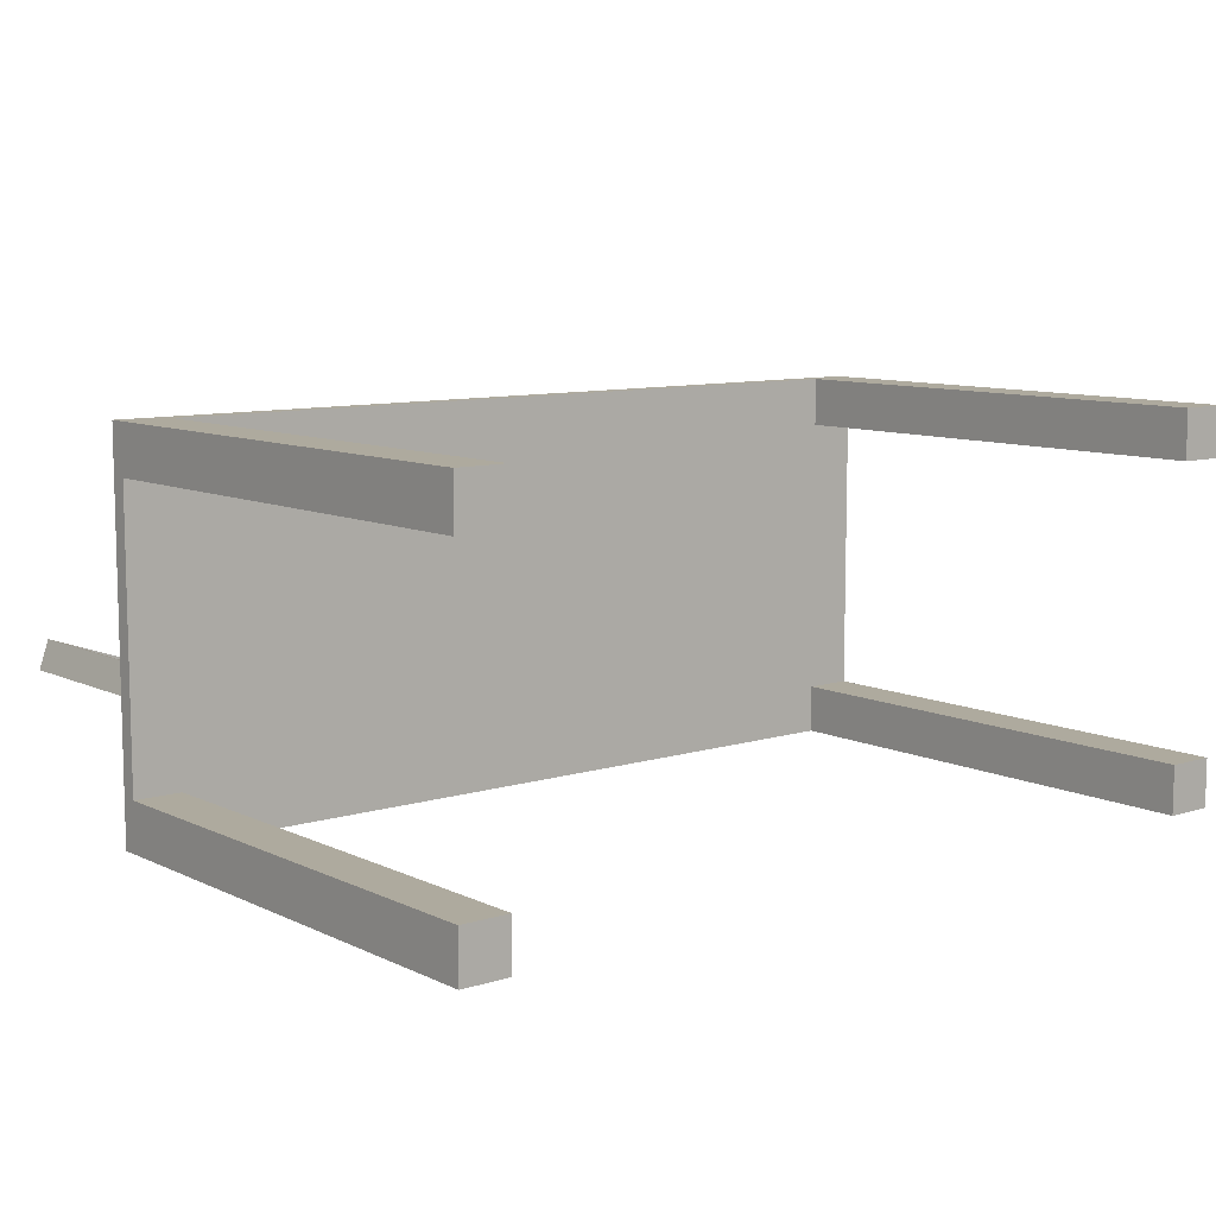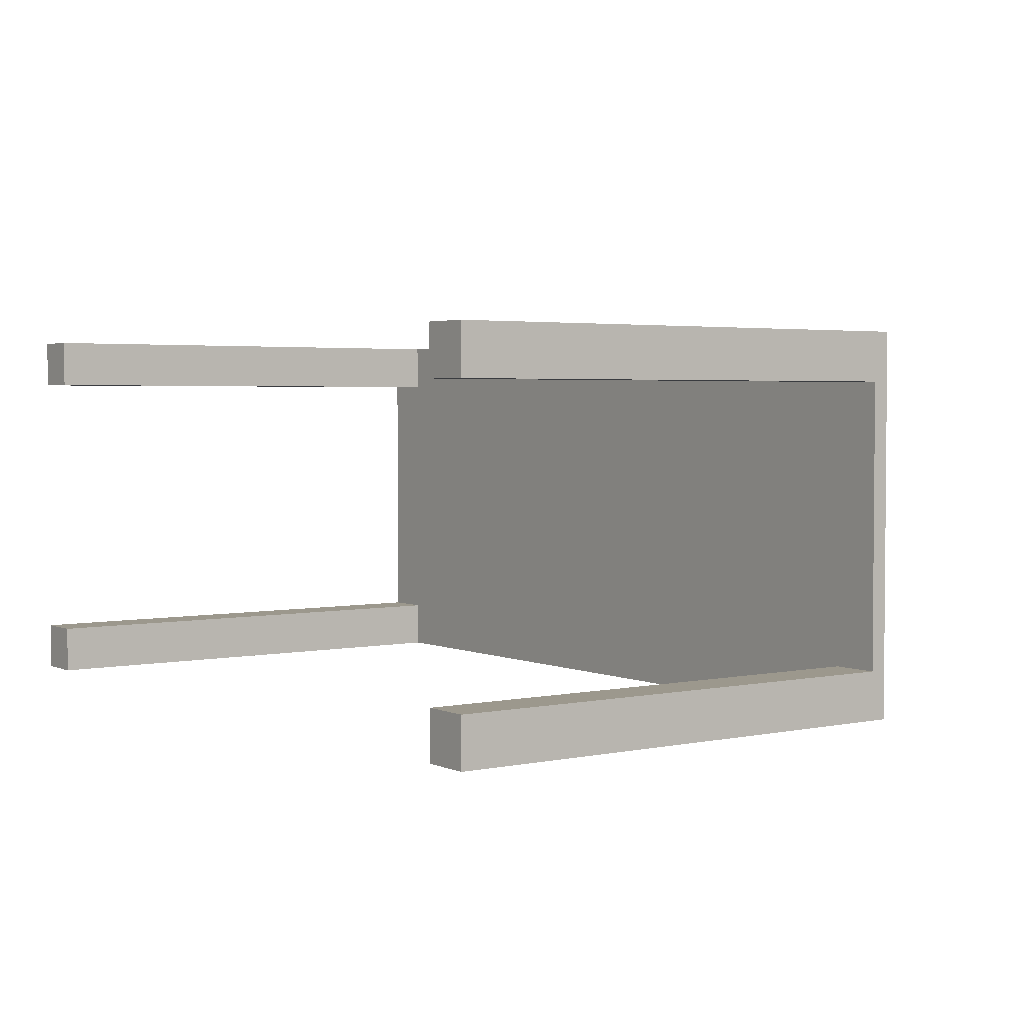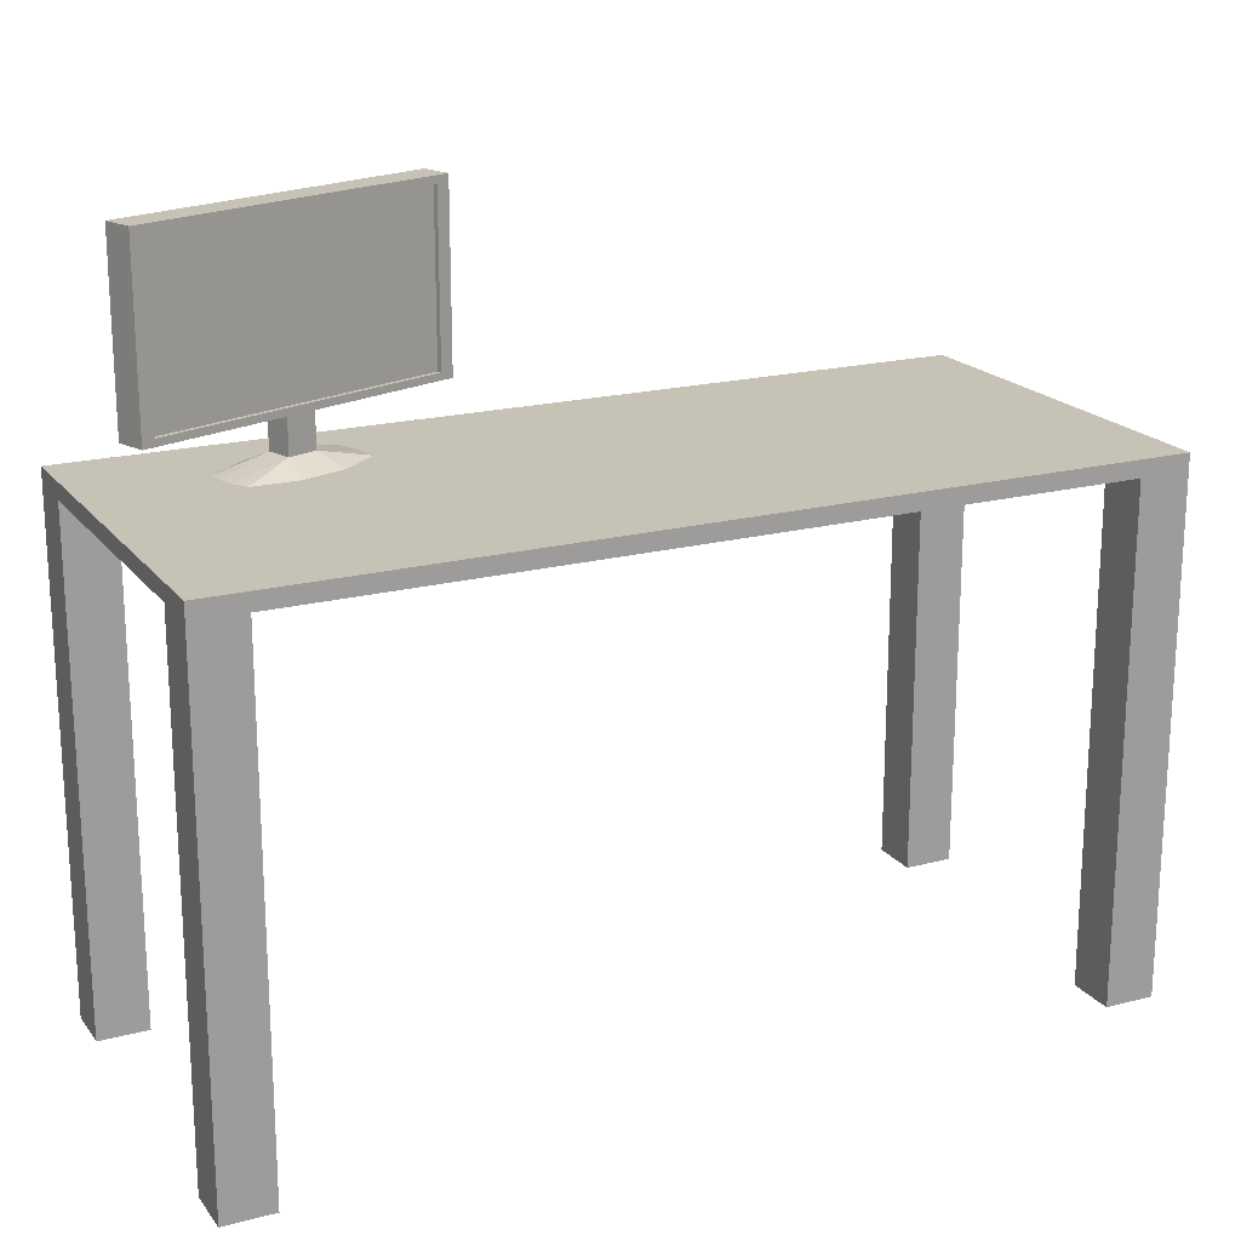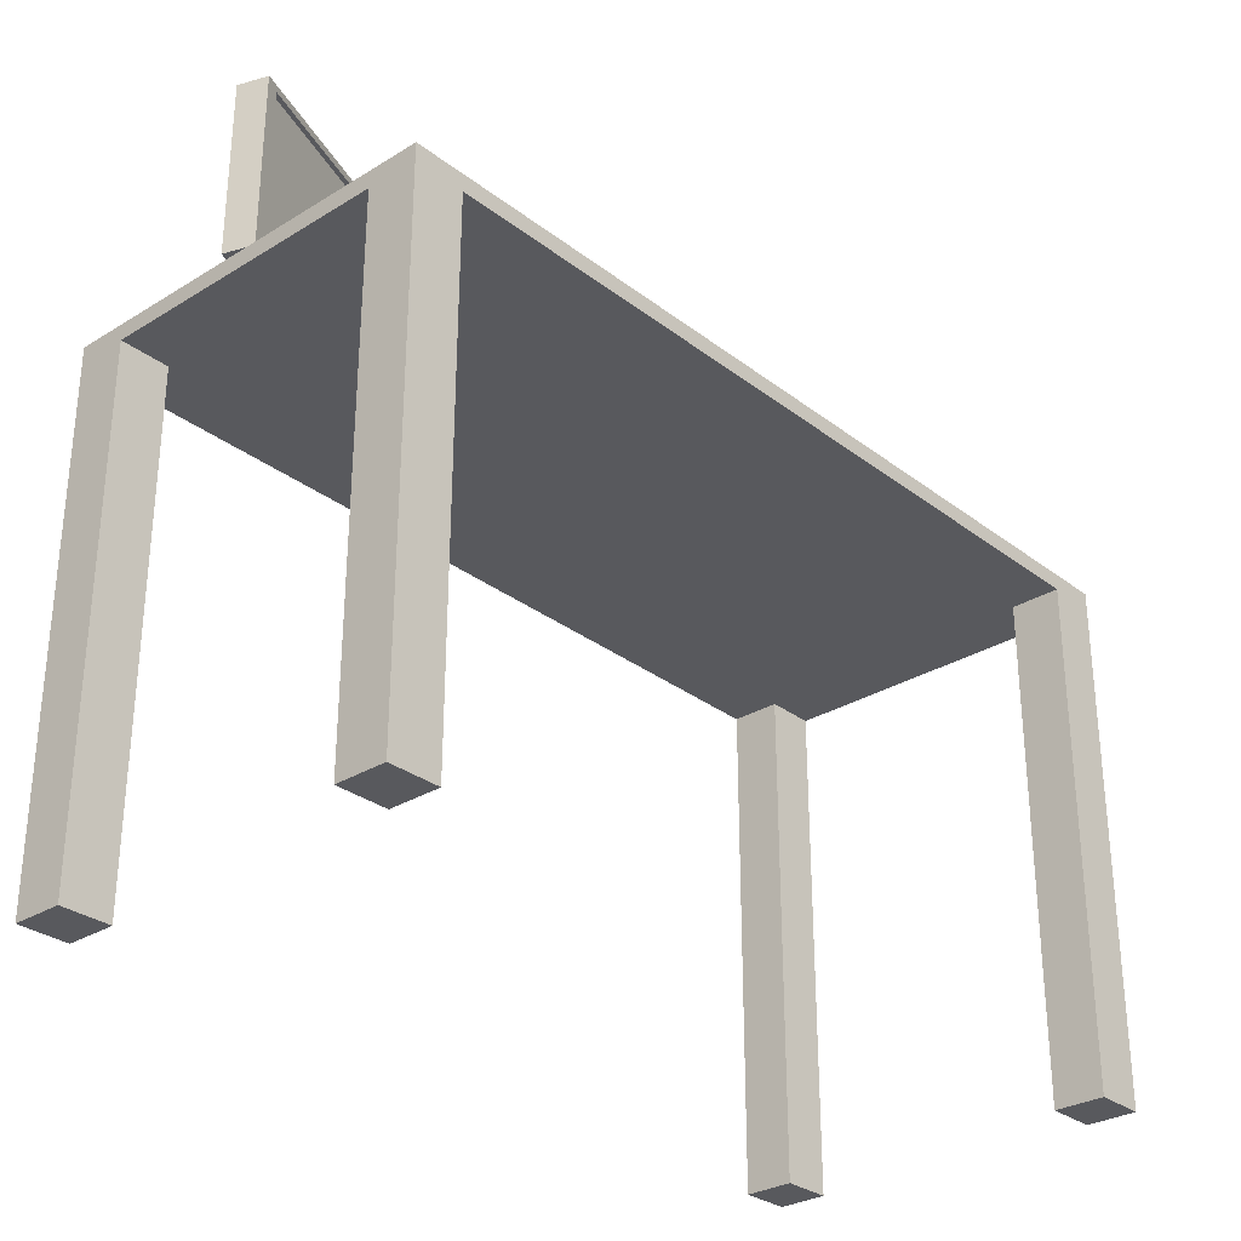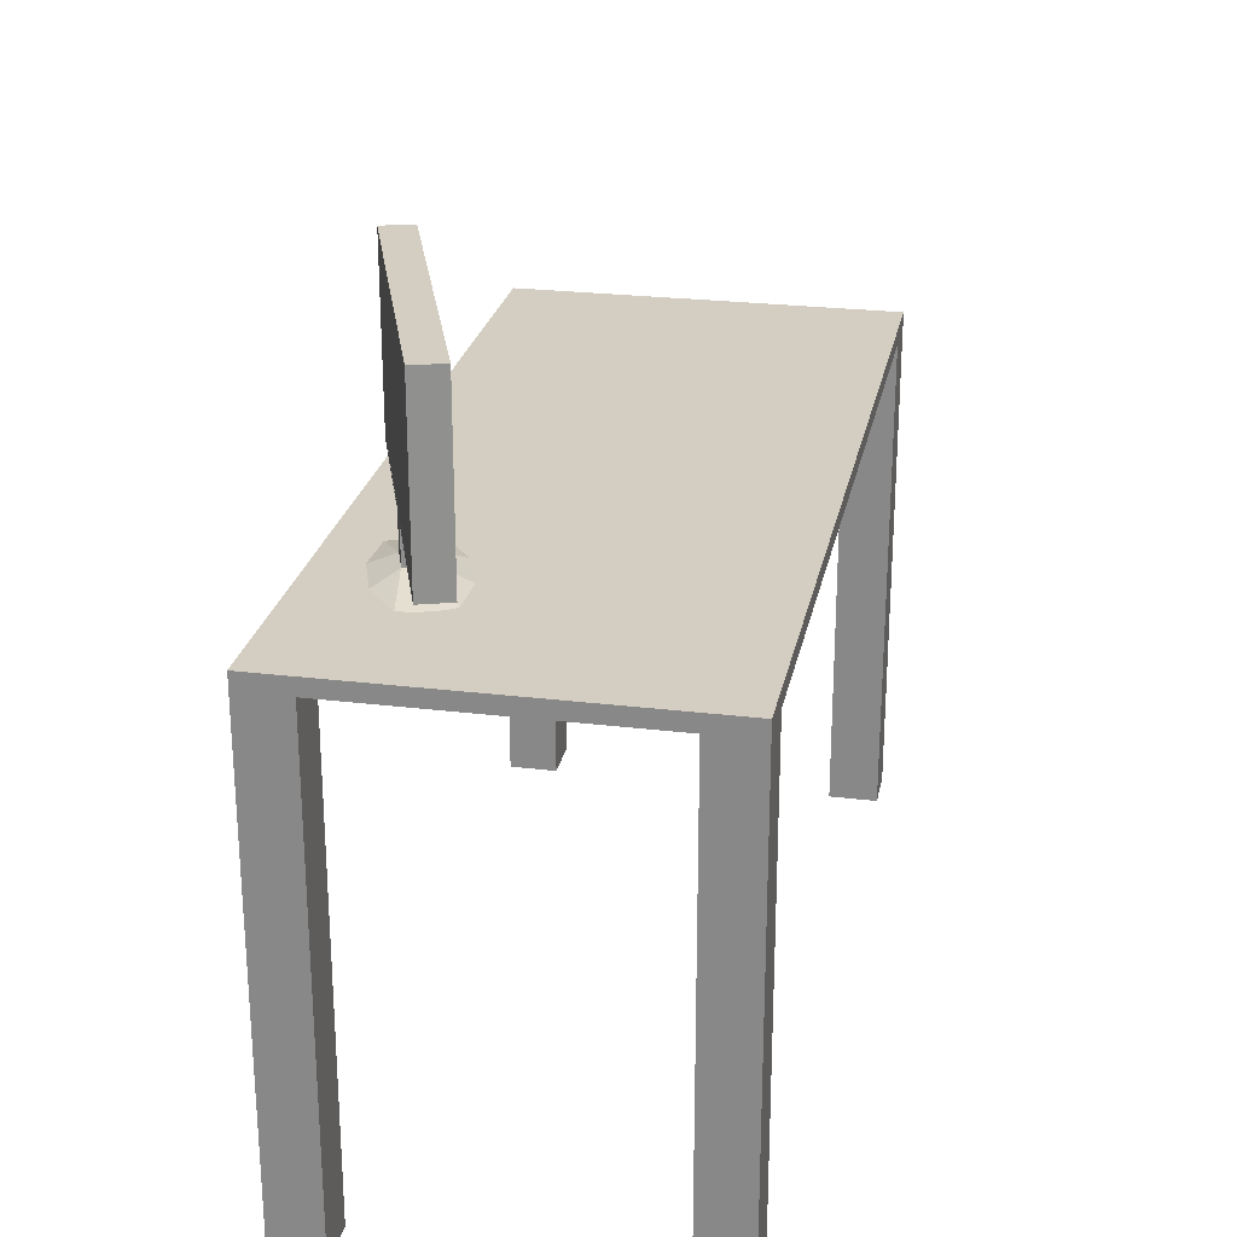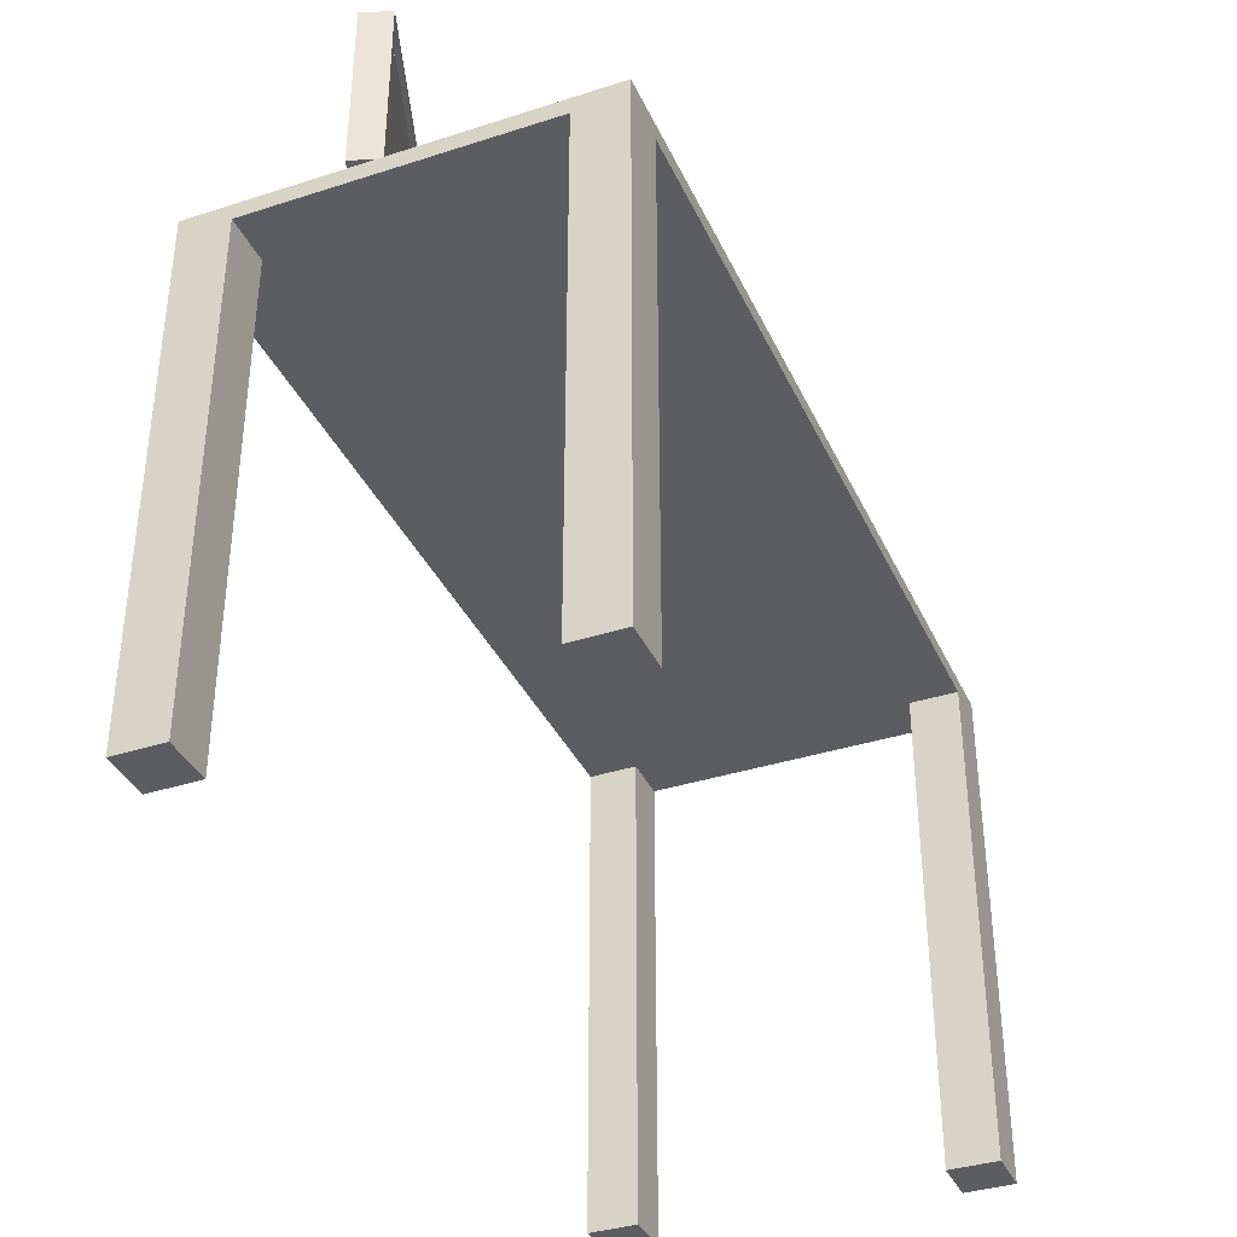
<metadata>
{"format":"obj","ext":"obj","renderer":"f3d","projection":"perspective","resolution":1024,"background":"white","views":[{"elev":9.3,"azim":-39.1,"up":"+Z"},{"elev":3.0,"azim":54.5,"up":"+Z"},{"elev":19.2,"azim":-26.2,"up":"+Y"},{"elev":-29.9,"azim":-48.1,"up":"+Y"},{"elev":24.9,"azim":-78.8,"up":"+Y"},{"elev":-36.9,"azim":-67.4,"up":"+Y"}]}
</metadata>
<code>
o Biurko+komp_Cube.008
v -1.357 0.00704 0.5957
v -1.357 1.529 0.5957
v -1.357 0.00704 0.4435
v -1.357 1.529 0.4435
v -1.205 0.00704 0.5957
v -1.205 1.529 0.5957
v -1.205 0.00704 0.4435
v -1.205 1.529 0.4435
v -1.357 0.00704 -0.4435
v -1.357 1.529 -0.4435
v -1.357 0.00704 -0.5957
v -1.357 1.529 -0.5957
v -1.205 0.00704 -0.4435
v -1.205 1.529 -0.4435
v -1.205 0.00704 -0.5957
v -1.205 1.529 -0.5957
v 1.205 0.00704 0.5957
v 1.205 1.529 0.5957
v 1.205 0.00704 0.4435
v 1.205 1.529 0.4435
v 1.357 0.00704 0.5957
v 1.357 1.529 0.5957
v 1.357 0.00704 0.4435
v 1.357 1.529 0.4435
v 1.205 0.00704 -0.4435
v 1.205 1.529 -0.4435
v 1.205 0.00704 -0.5957
v 1.205 1.529 -0.5957
v 1.357 0.00704 -0.4435
v 1.357 1.529 -0.4435
v 1.357 0.00704 -0.5957
v 1.357 1.529 -0.5957
v -1.357 1.579 0.5957
v -1.357 1.579 0.4435
v -1.205 1.579 0.5957
v -1.357 1.579 -0.4435
v -1.357 1.579 -0.5957
v -1.205 1.579 -0.5957
v 1.205 1.579 0.5957
v 1.357 1.579 0.5957
v 1.357 1.579 0.4435
v 1.205 1.579 -0.5957
v 1.357 1.579 -0.4435
v 1.357 1.579 -0.5957
v -1.195 1.749 -0.1378
v -1.195 2.249 -0.1378
v -1.221 1.749 -0.2142
v -1.221 2.249 -0.2142
v -0.3228 1.749 -0.4384
v -0.3228 2.249 -0.4384
v -0.3491 1.749 -0.5148
v -0.3491 2.249 -0.5148
v -1.233 1.749 -0.1246
v -1.233 2.249 -0.1246
v -1.259 2.249 -0.201
v -1.259 1.749 -0.201
v -0.3109 2.249 -0.528
v -0.3109 1.749 -0.528
v -0.2846 2.249 -0.4516
v -0.2846 1.749 -0.4516
v -1.195 2.271 -0.1378
v -1.221 2.271 -0.2142
v -1.221 1.727 -0.2142
v -1.195 1.727 -0.1378
v -0.3491 2.271 -0.5148
v -0.3491 1.727 -0.5148
v -0.3228 2.271 -0.4384
v -0.3228 1.727 -0.4384
v -1.233 2.271 -0.1246
v -1.259 2.271 -0.201
v -1.259 1.727 -0.201
v -1.233 1.727 -0.1246
v -0.3109 2.271 -0.528
v -0.2846 2.271 -0.4516
v -0.2846 1.727 -0.4516
v -0.3109 1.727 -0.528
v -1.19 1.749 -0.1241
v -1.19 2.249 -0.1241
v -0.3181 2.271 -0.4248
v -0.3181 2.249 -0.4248
v -0.3181 1.749 -0.4248
v -0.2798 2.249 -0.438
v -0.2798 2.271 -0.438
v -1.228 1.749 -0.111
v -1.228 2.249 -0.111
v -0.2798 1.749 -0.438
v -1.19 2.271 -0.1241
v -1.19 1.727 -0.1241
v -0.3181 1.727 -0.4248
v -1.228 2.271 -0.111
v -1.228 1.727 -0.111
v -0.2798 1.727 -0.438
v -0.7171 1.727 -0.3025
v -0.73 1.727 -0.3835
v -0.7432 1.727 -0.3783
v -0.8287 1.727 -0.3495
v -0.8023 1.727 -0.2731
v -0.8023 1.615 -0.2731
v -0.7171 1.615 -0.3025
v -0.7432 1.615 -0.3783
v -0.8287 1.615 -0.3495
v -0.9435 1.579 -0.1814
v -0.5569 1.579 -0.3146
v -0.9921 1.579 -0.3223
v -0.8038 1.579 -0.1785
v -0.6655 1.579 -0.2268
v -0.5653 1.579 -0.3628
v -0.5852 1.579 -0.4086
v -0.7453 1.579 -0.4593
v -0.8845 1.579 -0.4117
v -0.97 1.579 -0.224
v -0.9866 1.579 -0.2725
v -0.6051 1.579 -0.4546
f 4 1 2
f 8 3 4
f 6 7 8
f 2 5 6
f 3 5 1
f 12 9 10
f 16 11 12
f 14 15 16
f 10 13 14
f 11 13 9
f 20 17 18
f 24 19 20
f 22 23 24
f 18 21 22
f 19 21 17
f 28 25 26
f 32 27 28
f 30 31 32
f 26 29 30
f 27 29 25
f 20 30 24
f 38 28 16
f 4 14 8
f 8 26 20
f 20 6 8
f 16 26 14
f 33 4 2
f 44 30 32
f 43 24 30
f 37 16 12
f 42 32 28
f 36 12 10
f 35 2 6
f 39 6 18
f 40 18 22
f 41 22 24
f 34 10 4
f 41 42 39
f 50 81 80
f 48 51 47
f 47 55 48
f 46 49 50
f 55 69 70
f 56 63 71
f 54 56 53
f 59 58 57
f 52 73 57
f 60 76 58
f 51 57 58
f 52 62 65
f 46 77 45
f 64 91 72
f 64 96 97
f 65 61 67
f 68 76 75
f 67 73 65
f 63 72 71
f 62 69 61
f 51 95 47
f 48 70 62
f 93 89 88
f 53 71 72
f 72 84 53
f 58 66 51
f 57 74 59
f 69 87 61
f 54 84 85
f 61 79 67
f 77 85 84
f 80 83 79
f 81 82 80
f 78 90 85
f 84 88 77
f 80 87 78
f 86 89 92
f 77 89 81
f 68 92 89
f 69 85 90
f 74 82 59
f 67 83 74
f 50 78 46
f 59 86 60
f 75 86 92
f 45 81 49
f 93 95 94
f 97 99 93
f 101 112 98
f 97 101 98
f 96 100 101
f 93 100 95
f 99 107 108
f 98 106 99
f 109 110 101
f 109 106 110
f 4 3 1
f 8 7 3
f 6 5 7
f 2 1 5
f 3 7 5
f 12 11 9
f 16 15 11
f 14 13 15
f 10 9 13
f 11 15 13
f 20 19 17
f 24 23 19
f 22 21 23
f 18 17 21
f 19 23 21
f 28 27 25
f 32 31 27
f 30 29 31
f 26 25 29
f 27 31 29
f 20 26 30
f 38 42 28
f 4 10 14
f 8 14 26
f 20 18 6
f 16 28 26
f 33 34 4
f 44 43 30
f 43 41 24
f 37 38 16
f 42 44 32
f 36 37 12
f 35 33 2
f 39 35 6
f 40 39 18
f 41 40 22
f 34 36 10
f 34 33 35
f 39 40 41
f 34 35 38
f 37 36 38
f 44 42 43
f 38 36 34
f 35 39 38
f 41 43 42
f 42 38 39
f 50 49 81
f 48 52 51
f 47 56 55
f 46 45 49
f 55 54 69
f 56 47 63
f 54 55 56
f 59 60 58
f 52 65 73
f 60 75 76
f 51 52 57
f 52 48 62
f 46 78 77
f 64 88 91
f 64 63 96
f 65 62 61
f 68 66 76
f 67 74 73
f 63 64 72
f 62 70 69
f 63 47 96
f 51 66 94
f 51 94 95
f 96 47 95
f 48 55 70
f 88 64 97
f 97 93 88
f 68 89 93
f 53 56 71
f 72 91 84
f 58 76 66
f 57 73 74
f 69 90 87
f 54 53 84
f 61 87 79
f 77 78 85
f 80 82 83
f 81 86 82
f 78 87 90
f 84 91 88
f 80 79 87
f 86 81 89
f 77 88 89
f 68 75 92
f 69 54 85
f 74 83 82
f 67 79 83
f 50 80 78
f 59 82 86
f 75 60 86
f 45 77 81
f 94 66 68
f 68 93 94
f 97 98 99
f 102 98 111
f 101 104 112
f 112 111 98
f 97 96 101
f 96 95 100
f 93 99 100
f 113 100 108
f 99 103 107
f 108 100 99
f 103 99 106
f 98 102 105
f 105 106 98
f 104 101 110
f 100 113 109
f 109 101 100
f 105 102 111
f 111 112 105
f 104 110 112
f 109 113 108
f 108 107 106
f 103 106 107
f 105 112 110
f 110 106 105
f 108 106 109

</code>
